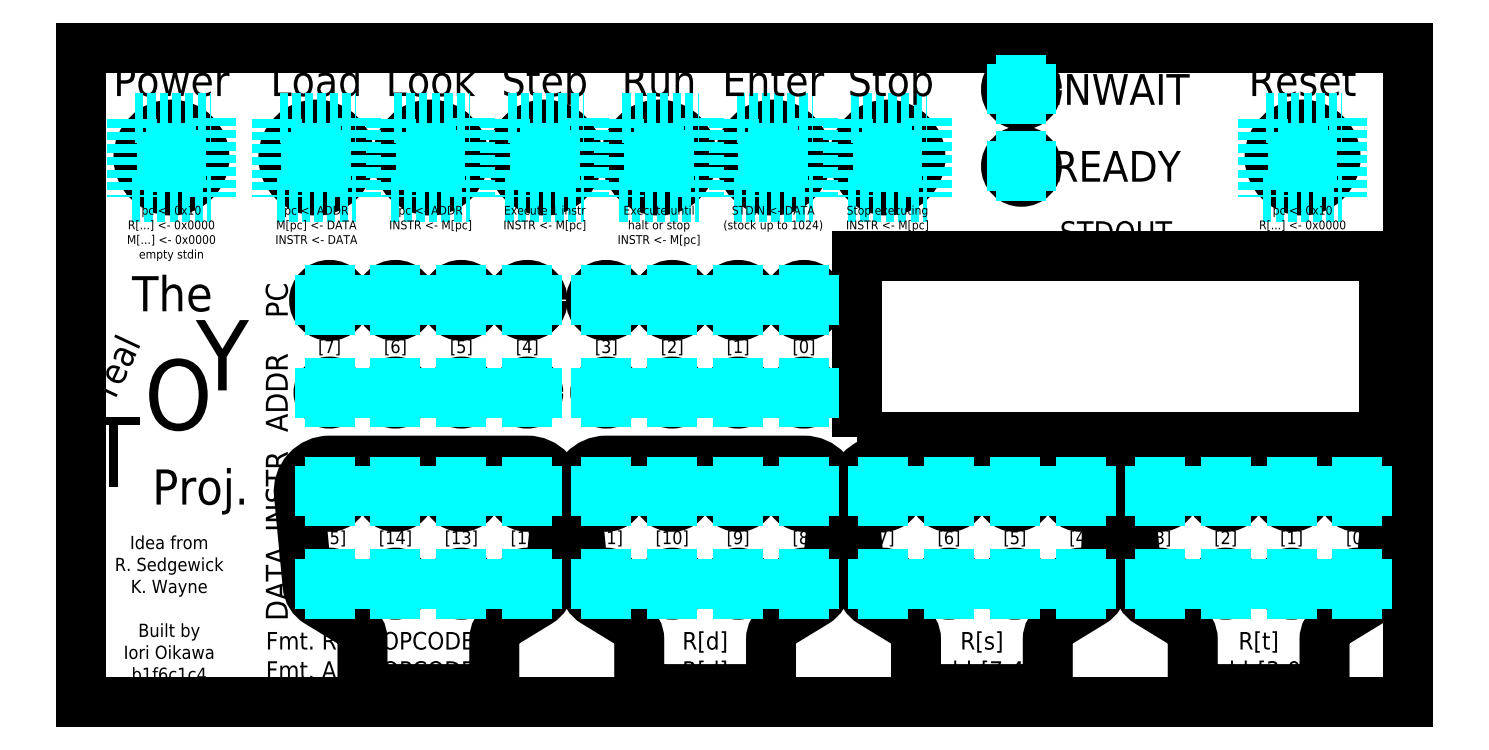
<metadata>
{"format":"dxf","ext":"dxf","renderer":"ezdxf+matplotlib","layout":"modelspace","background":"white","min_lineweight":24,"dpi":150}
</metadata>
<code>
0
SECTION
2
ENTITIES
0
LINE
8
Out
10
0
20
149
11
0
21
0
0
LINE
8
Out
10
0
20
0
11
302
21
0
0
LINE
8
Out
10
302
20
0
11
302
21
149
0
LINE
8
Out
10
302
20
149
11
0
21
149
0
LWPOLYLINE
8
Cut
90
    4
70
    1
43
0
10
176.5
20
60.5
10
296.5
20
60.5
10
296.5
20
101.5
10
176.5
20
101.5
0
CIRCLE
8
Cut
10
290.5
20
27
40
2.5
0
CIRCLE
8
Cut
10
275.5
20
27
40
2.5
0
CIRCLE
8
Cut
10
260.5
20
27
40
2.5
0
CIRCLE
8
Cut
10
245.5
20
27
40
2.5
0
CIRCLE
8
Cut
10
227.5
20
27
40
2.5
0
CIRCLE
8
Cut
10
212.5
20
27
40
2.5
0
CIRCLE
8
Cut
10
197.5
20
27
40
2.5
0
CIRCLE
8
Cut
10
182.5
20
27
40
2.5
0
CIRCLE
8
Cut
10
290.5
20
48
40
3.5
0
CIRCLE
8
Cut
10
275.5
20
48
40
3.5
0
CIRCLE
8
Cut
10
260.5
20
48
40
3.5
0
CIRCLE
8
Cut
10
245.5
20
48
40
3.5
0
CIRCLE
8
Cut
10
227.5
20
48
40
3.5
0
CIRCLE
8
Cut
10
212.5
20
48
40
3.5
0
CIRCLE
8
Cut
10
197.5
20
48
40
3.5
0
CIRCLE
8
Cut
10
182.5
20
48
40
3.5
0
CIRCLE
8
Cut
10
56.5
20
27
40
2.5
0
CIRCLE
8
Cut
10
71.5
20
27
40
2.5
0
CIRCLE
8
Cut
10
86.5
20
27
40
2.5
0
CIRCLE
8
Cut
10
101.5
20
27
40
2.5
0
CIRCLE
8
Cut
10
119.5
20
27
40
2.5
0
CIRCLE
8
Cut
10
134.5
20
27
40
2.5
0
CIRCLE
8
Cut
10
149.5
20
27
40
2.5
0
CIRCLE
8
Cut
10
164.5
20
27
40
2.5
0
CIRCLE
8
Cut
10
56.5
20
48
40
3.5
0
CIRCLE
8
Cut
10
71.5
20
48
40
3.5
0
CIRCLE
8
Cut
10
86.5
20
48
40
3.5
0
CIRCLE
8
Cut
10
101.5
20
48
40
3.5
0
CIRCLE
8
Cut
10
119.5
20
48
40
3.5
0
CIRCLE
8
Cut
10
134.5
20
48
40
3.5
0
CIRCLE
8
Cut
10
149.5
20
48
40
3.5
0
CIRCLE
8
Cut
10
164.5
20
48
40
3.5
0
CIRCLE
8
Cut
10
56.5
20
70.5
40
2.5
0
CIRCLE
8
Cut
10
71.5
20
70.5
40
2.5
0
CIRCLE
8
Cut
10
86.5
20
70.5
40
2.5
0
CIRCLE
8
Cut
10
101.5
20
70.5
40
2.5
0
CIRCLE
8
Cut
10
119.5
20
70.5
40
2.5
0
CIRCLE
8
Cut
10
134.5
20
70.5
40
2.5
0
CIRCLE
8
Cut
10
149.5
20
70.5
40
2.5
0
CIRCLE
8
Cut
10
164.5
20
70.5
40
2.5
0
CIRCLE
8
Cut
10
56.5
20
91.5
40
3.5
0
CIRCLE
8
Cut
10
71.5
20
91.5
40
3.5
0
CIRCLE
8
Cut
10
86.5
20
91.5
40
3.5
0
CIRCLE
8
Cut
10
101.5
20
91.5
40
3.5
0
CIRCLE
8
Cut
10
119.5
20
91.5
40
3.5
0
CIRCLE
8
Cut
10
134.5
20
91.5
40
3.5
0
CIRCLE
8
Cut
10
149.5
20
91.5
40
3.5
0
CIRCLE
8
Cut
10
164.5
20
91.5
40
3.5
0
MTEXT
8
Small Text
10
142
20
16
30
0
40
4
41
8.889
71
    2
72
    1
1
R[d]\PR[d]
7
iso
210
0
220
0
230
1
50
0
73
    2
44
1
0
MTEXT
8
Small Text
10
79
20
16
30
0
40
4
41
19.11
71
    2
72
    1
1
OPCODE\POPCODE
7
iso
210
0
220
0
230
1
50
0
73
    2
44
1
0
TEXT
8
Small Text
10
290.5
20
37.5
30
0
40
3
1
[0]
50
0
41
1
51
0
7
iso
71
    0
72
    1
11
290.5
21
37.5
31
0
210
0
220
0
230
1
73
    2
0
TEXT
8
Small Text
10
275.5
20
37.5
30
0
40
3
1
[1]
50
0
41
1
51
0
7
iso
71
    0
72
    1
11
275.5
21
37.5
31
0
210
0
220
0
230
1
73
    2
0
TEXT
8
Small Text
10
260.5
20
37.5
30
0
40
3
1
[2]
50
0
41
1
51
0
7
iso
71
    0
72
    1
11
260.5
21
37.5
31
0
210
0
220
0
230
1
73
    2
0
TEXT
8
Small Text
10
245.5
20
37.5
30
0
40
3
1
[3]
50
0
41
1
51
0
7
iso
71
    0
72
    1
11
245.5
21
37.5
31
0
210
0
220
0
230
1
73
    2
0
TEXT
8
Small Text
10
227.5
20
37.5
30
0
40
3
1
[4]
50
0
41
1
51
0
7
iso
71
    0
72
    1
11
227.5
21
37.5
31
0
210
0
220
0
230
1
73
    2
0
TEXT
8
Small Text
10
212.5
20
37.5
30
0
40
3
1
[5]
50
0
41
1
51
0
7
iso
71
    0
72
    1
11
212.5
21
37.5
31
0
210
0
220
0
230
1
73
    2
0
TEXT
8
Small Text
10
197.5
20
37.5
30
0
40
3
1
[6]
50
0
41
1
51
0
7
iso
71
    0
72
    1
11
197.5
21
37.5
31
0
210
0
220
0
230
1
73
    2
0
TEXT
8
Small Text
10
182.5
20
37.5
30
0
40
3
1
[7]
50
0
41
1
51
0
7
iso
71
    0
72
    1
11
182.5
21
37.5
31
0
210
0
220
0
230
1
73
    2
0
TEXT
8
Small Text
10
164.5
20
37.5
30
0
40
3
1
[8]
50
0
41
1
51
0
7
iso
71
    0
72
    1
11
164.5
21
37.5
31
0
210
0
220
0
230
1
73
    2
0
TEXT
8
Small Text
10
149.5
20
37.5
30
0
40
3
1
[9]
50
0
41
1
51
0
7
iso
71
    0
72
    1
11
149.5
21
37.5
31
0
210
0
220
0
230
1
73
    2
0
TEXT
8
Small Text
10
134.5
20
37.5
30
0
40
3
1
[10]
50
0
41
1
51
0
7
iso
71
    0
72
    1
11
134.5
21
37.5
31
0
210
0
220
0
230
1
73
    2
0
TEXT
8
Small Text
10
119.5
20
37.5
30
0
40
3
1
[11]
50
0
41
1
51
0
7
iso
71
    0
72
    1
11
119.5
21
37.5
31
0
210
0
220
0
230
1
73
    2
0
TEXT
8
Small Text
10
101.5
20
37.5
30
0
40
3
1
[12]
50
0
41
1
51
0
7
iso
71
    0
72
    1
11
101.5
21
37.5
31
0
210
0
220
0
230
1
73
    2
0
TEXT
8
Small Text
10
86.5
20
37.5
30
0
40
3
1
[13]
50
0
41
1
51
0
7
iso
71
    0
72
    1
11
86.5
21
37.5
31
0
210
0
220
0
230
1
73
    2
0
TEXT
8
Small Text
10
71.5
20
37.5
30
0
40
3
1
[14]
50
0
41
1
51
0
7
iso
71
    0
72
    1
11
71.5
21
37.5
31
0
210
0
220
0
230
1
73
    2
0
TEXT
8
Small Text
10
56.5
20
37.5
30
0
40
3
1
[15]
50
0
41
1
51
0
7
iso
71
    0
72
    1
11
56.5
21
37.5
31
0
210
0
220
0
230
1
73
    2
0
TEXT
8
Small Text
10
164.5
20
81
30
0
40
3
1
[0]
50
0
41
1
51
0
7
iso
71
    0
72
    1
11
164.5
21
81
31
0
210
0
220
0
230
1
73
    2
0
TEXT
8
Small Text
10
149.5
20
81
30
0
40
3
1
[1]
50
0
41
1
51
0
7
iso
71
    0
72
    1
11
149.5
21
81
31
0
210
0
220
0
230
1
73
    2
0
TEXT
8
Small Text
10
134.5
20
81
30
0
40
3
1
[2]
50
0
41
1
51
0
7
iso
71
    0
72
    1
11
134.5
21
81
31
0
210
0
220
0
230
1
73
    2
0
TEXT
8
Small Text
10
119.5
20
81
30
0
40
3
1
[3]
50
0
41
1
51
0
7
iso
71
    0
72
    1
11
119.5
21
81
31
0
210
0
220
0
230
1
73
    2
0
TEXT
8
Small Text
10
101.5
20
81
30
0
40
3
1
[4]
50
0
41
1
51
0
7
iso
71
    0
72
    1
11
101.5
21
81
31
0
210
0
220
0
230
1
73
    2
0
TEXT
8
Small Text
10
86.5
20
81
30
0
40
3
1
[5]
50
0
41
1
51
0
7
iso
71
    0
72
    1
11
86.5
21
81
31
0
210
0
220
0
230
1
73
    2
0
TEXT
8
Small Text
10
71.5
20
81
30
0
40
3
1
[6]
50
0
41
1
51
0
7
iso
71
    0
72
    1
11
71.5
21
81
31
0
210
0
220
0
230
1
73
    2
0
TEXT
8
Small Text
10
56.5
20
81
30
0
40
3
1
[7]
50
0
41
1
51
0
7
iso
71
    0
72
    1
11
56.5
21
81
31
0
210
0
220
0
230
1
73
    2
0
MTEXT
8
Small Text
10
268
20
16
30
0
40
4
41
21.78
71
    2
72
    1
1
R[t]\Paddr[3:0]
7
iso
210
0
220
0
230
1
50
0
73
    2
44
1
0
LWPOLYLINE
8
Text
90
   18
70
    1
43
0
10
268
20
3
10
281
20
3
42
0.4142
10
283
20
5
10
283
20
14.32
42
-0.2614
10
284.9
20
17.73
10
293.1
20
22.73
42
0.236
10
295.5
20
26.52
10
297.5
20
47.33
42
0.4424
10
290.5
20
55
10
268
20
55
10
245.5
20
55
42
0.4424
10
238.5
20
47.33
10
240.5
20
26.52
42
0.236
10
242.9
20
22.73
10
251.1
20
17.73
42
-0.2614
10
253
20
14.32
10
253
20
5
42
0.4142
10
255
20
3
0
MTEXT
8
Small Text
10
205
20
16
30
0
40
4
41
22.22
71
    2
72
    1
1
R[s]\Paddr[7:4]
7
iso
210
0
220
0
230
1
50
0
73
    2
44
1
0
LWPOLYLINE
8
Text
90
   18
70
    1
43
0
10
205
20
3
10
218
20
3
42
0.4142
10
220
20
5
10
220
20
14.32
42
-0.2614
10
221.9
20
17.73
10
230.1
20
22.73
42
0.236
10
232.5
20
26.52
10
234.5
20
47.33
42
0.4424
10
227.5
20
55
10
205
20
55
10
182.5
20
55
42
0.4424
10
175.5
20
47.33
10
177.5
20
26.52
42
0.236
10
179.9
20
22.73
10
188.1
20
17.73
42
-0.2614
10
190
20
14.32
10
190
20
5
42
0.4142
10
192
20
3
0
LWPOLYLINE
8
Text
90
   18
70
    1
43
0
10
142
20
3
10
155
20
3
42
0.4142
10
157
20
5
10
157
20
14.32
42
-0.2614
10
158.9
20
17.73
10
167.1
20
22.73
42
0.236
10
169.5
20
26.52
10
171.5
20
47.33
42
0.4424
10
164.5
20
55
10
142
20
55
10
119.5
20
55
42
0.4424
10
112.5
20
47.33
10
114.5
20
26.52
42
0.236
10
116.9
20
22.73
10
125.1
20
17.73
42
-0.2614
10
127
20
14.32
10
127
20
5
42
0.4142
10
129
20
3
0
LWPOLYLINE
8
Text
90
   18
70
    1
43
0
10
79
20
3
10
92
20
3
42
0.4142
10
94
20
5
10
94
20
14.32
42
-0.2614
10
95.92
20
17.73
10
104.1
20
22.73
42
0.236
10
106.5
20
26.52
10
108.5
20
47.33
42
0.4424
10
101.5
20
55
10
79
20
55
10
56.5
20
55
42
0.4424
10
49.53
20
47.33
10
51.52
20
26.52
42
0.236
10
53.89
20
22.73
10
62.08
20
17.73
42
-0.2614
10
64
20
14.32
10
64
20
5
42
0.4142
10
66
20
3
0
LINE
8
Guide
10
54.25
20
91.5
11
58.75
21
91.5
0
LINE
8
Guide
10
56.5
20
89.25
11
56.5
21
93.75
0
LINE
8
Guide
10
54.25
20
70.5
11
58.75
21
70.5
0
LINE
8
Guide
10
56.5
20
68.25
11
56.5
21
72.75
0
LINE
8
Guide
10
54.25
20
48
11
58.75
21
48
0
LINE
8
Guide
10
56.5
20
45.75
11
56.5
21
50.25
0
LINE
8
Guide
10
54.25
20
27
11
58.75
21
27
0
LINE
8
Guide
10
56.5
20
24.75
11
56.5
21
29.25
0
LINE
8
Guide
10
69.25
20
91.5
11
73.75
21
91.5
0
LINE
8
Guide
10
71.5
20
89.25
11
71.5
21
93.75
0
LINE
8
Guide
10
69.25
20
70.5
11
73.75
21
70.5
0
LINE
8
Guide
10
71.5
20
68.25
11
71.5
21
72.75
0
LINE
8
Guide
10
69.25
20
48
11
73.75
21
48
0
LINE
8
Guide
10
71.5
20
45.75
11
71.5
21
50.25
0
LINE
8
Guide
10
69.25
20
27
11
73.75
21
27
0
LINE
8
Guide
10
71.5
20
24.75
11
71.5
21
29.25
0
LINE
8
Guide
10
84.25
20
91.5
11
88.75
21
91.5
0
LINE
8
Guide
10
86.5
20
89.25
11
86.5
21
93.75
0
LINE
8
Guide
10
84.25
20
70.5
11
88.75
21
70.5
0
LINE
8
Guide
10
86.5
20
68.25
11
86.5
21
72.75
0
LINE
8
Guide
10
84.25
20
48
11
88.75
21
48
0
LINE
8
Guide
10
86.5
20
45.75
11
86.5
21
50.25
0
LINE
8
Guide
10
84.25
20
27
11
88.75
21
27
0
LINE
8
Guide
10
86.5
20
24.75
11
86.5
21
29.25
0
LINE
8
Guide
10
99.25
20
91.5
11
103.8
21
91.5
0
LINE
8
Guide
10
101.5
20
89.25
11
101.5
21
93.75
0
LINE
8
Guide
10
99.25
20
70.5
11
103.8
21
70.5
0
LINE
8
Guide
10
101.5
20
68.25
11
101.5
21
72.75
0
LINE
8
Guide
10
99.25
20
48
11
103.8
21
48
0
LINE
8
Guide
10
101.5
20
45.75
11
101.5
21
50.25
0
LINE
8
Guide
10
99.25
20
27
11
103.8
21
27
0
LINE
8
Guide
10
101.5
20
24.75
11
101.5
21
29.25
0
LINE
8
Guide
10
117.2
20
91.5
11
121.8
21
91.5
0
LINE
8
Guide
10
119.5
20
89.25
11
119.5
21
93.75
0
LINE
8
Guide
10
117.2
20
70.5
11
121.8
21
70.5
0
LINE
8
Guide
10
119.5
20
68.25
11
119.5
21
72.75
0
LINE
8
Guide
10
117.2
20
48
11
121.8
21
48
0
LINE
8
Guide
10
119.5
20
45.75
11
119.5
21
50.25
0
LINE
8
Guide
10
117.2
20
27
11
121.8
21
27
0
LINE
8
Guide
10
119.5
20
24.75
11
119.5
21
29.25
0
LINE
8
Guide
10
132.2
20
91.5
11
136.8
21
91.5
0
LINE
8
Guide
10
134.5
20
89.25
11
134.5
21
93.75
0
LINE
8
Guide
10
132.2
20
70.5
11
136.8
21
70.5
0
LINE
8
Guide
10
134.5
20
68.25
11
134.5
21
72.75
0
LINE
8
Guide
10
132.2
20
48
11
136.8
21
48
0
LINE
8
Guide
10
134.5
20
45.75
11
134.5
21
50.25
0
LINE
8
Guide
10
132.2
20
27
11
136.8
21
27
0
LINE
8
Guide
10
134.5
20
24.75
11
134.5
21
29.25
0
LINE
8
Guide
10
147.2
20
91.5
11
151.8
21
91.5
0
LINE
8
Guide
10
149.5
20
89.25
11
149.5
21
93.75
0
LINE
8
Guide
10
147.2
20
70.5
11
151.8
21
70.5
0
LINE
8
Guide
10
149.5
20
68.25
11
149.5
21
72.75
0
LINE
8
Guide
10
147.2
20
48
11
151.8
21
48
0
LINE
8
Guide
10
149.5
20
45.75
11
149.5
21
50.25
0
LINE
8
Guide
10
147.2
20
27
11
151.8
21
27
0
LINE
8
Guide
10
149.5
20
24.75
11
149.5
21
29.25
0
LINE
8
Guide
10
162.2
20
91.5
11
166.8
21
91.5
0
LINE
8
Guide
10
164.5
20
89.25
11
164.5
21
93.75
0
LINE
8
Guide
10
162.2
20
70.5
11
166.8
21
70.5
0
LINE
8
Guide
10
164.5
20
68.25
11
164.5
21
72.75
0
LINE
8
Guide
10
162.2
20
48
11
166.8
21
48
0
LINE
8
Guide
10
164.5
20
45.75
11
164.5
21
50.25
0
LINE
8
Guide
10
162.2
20
27
11
166.8
21
27
0
LINE
8
Guide
10
164.5
20
24.75
11
164.5
21
29.25
0
LINE
8
Guide
10
180.2
20
48
11
184.8
21
48
0
LINE
8
Guide
10
182.5
20
45.75
11
182.5
21
50.25
0
LINE
8
Guide
10
180.2
20
27
11
184.8
21
27
0
LINE
8
Guide
10
182.5
20
24.75
11
182.5
21
29.25
0
LINE
8
Guide
10
195.2
20
48
11
199.8
21
48
0
LINE
8
Guide
10
197.5
20
45.75
11
197.5
21
50.25
0
LINE
8
Guide
10
195.2
20
27
11
199.8
21
27
0
LINE
8
Guide
10
197.5
20
24.75
11
197.5
21
29.25
0
LINE
8
Guide
10
210.2
20
48
11
214.8
21
48
0
LINE
8
Guide
10
212.5
20
45.75
11
212.5
21
50.25
0
LINE
8
Guide
10
210.2
20
27
11
214.8
21
27
0
LINE
8
Guide
10
212.5
20
24.75
11
212.5
21
29.25
0
LINE
8
Guide
10
225.2
20
48
11
229.8
21
48
0
LINE
8
Guide
10
227.5
20
45.75
11
227.5
21
50.25
0
LINE
8
Guide
10
225.2
20
27
11
229.8
21
27
0
LINE
8
Guide
10
227.5
20
24.75
11
227.5
21
29.25
0
LINE
8
Guide
10
243.2
20
48
11
247.8
21
48
0
LINE
8
Guide
10
245.5
20
45.75
11
245.5
21
50.25
0
LINE
8
Guide
10
243.2
20
27
11
247.8
21
27
0
LINE
8
Guide
10
245.5
20
24.75
11
245.5
21
29.25
0
LINE
8
Guide
10
258.2
20
48
11
262.8
21
48
0
LINE
8
Guide
10
260.5
20
45.75
11
260.5
21
50.25
0
LINE
8
Guide
10
258.2
20
27
11
262.8
21
27
0
LINE
8
Guide
10
260.5
20
24.75
11
260.5
21
29.25
0
LINE
8
Guide
10
273.2
20
48
11
277.8
21
48
0
LINE
8
Guide
10
275.5
20
45.75
11
275.5
21
50.25
0
LINE
8
Guide
10
273.2
20
27
11
277.8
21
27
0
LINE
8
Guide
10
275.5
20
24.75
11
275.5
21
29.25
0
LINE
8
Guide
10
288.2
20
48
11
292.8
21
48
0
LINE
8
Guide
10
290.5
20
45.75
11
290.5
21
50.25
0
LINE
8
Guide
10
288.2
20
27
11
292.8
21
27
0
LINE
8
Guide
10
290.5
20
24.75
11
290.5
21
29.25
0
TEXT
8
Text
10
20.5
20
138
30
0
40
7
1
Power
50
0
41
1
51
0
7
iso
71
    0
72
    1
11
20.5
21
138
31
0
210
0
220
0
230
1
0
TEXT
8
Text
10
53.5
20
138
30
0
40
7
1
Load
50
0
41
1
51
0
7
iso
71
    0
72
    1
11
53.5
21
138
31
0
210
0
220
0
230
1
0
TEXT
8
Text
10
131.5
20
138
30
0
40
7
1
Run
50
0
41
1
51
0
7
iso
71
    0
72
    1
11
131.5
21
138
31
0
210
0
220
0
230
1
0
TEXT
8
Text
10
105.5
20
138
30
0
40
7
1
Step
50
0
41
1
51
0
7
iso
71
    0
72
    1
11
105.5
21
138
31
0
210
0
220
0
230
1
0
TEXT
8
Text
10
79.5
20
138
30
0
40
7
1
Look
50
0
41
1
51
0
7
iso
71
    0
72
    1
11
79.5
21
138
31
0
210
0
220
0
230
1
0
TEXT
8
Text
10
278
20
138
30
0
40
7
1
Reset
50
0
41
1
51
0
7
iso
71
    0
72
    1
11
278
21
138
31
0
210
0
220
0
230
1
0
CIRCLE
8
Cut
10
20.5
20
124
40
7.5
0
CIRCLE
8
Cut
10
278
20
124
40
7.5
0
CIRCLE
8
Cut
10
53.5
20
124
40
7.5
0
CIRCLE
8
Cut
10
183.5
20
124
40
7.5
0
CIRCLE
8
Cut
10
79.5
20
124
40
7.5
0
CIRCLE
8
Cut
10
105.5
20
124
40
7.5
0
CIRCLE
8
Cut
10
131.5
20
124
40
7.5
0
CIRCLE
8
Cut
10
157.5
20
124
40
7.5
0
LWPOLYLINE
8
Invisible
90
    4
70
    1
43
0
10
11.5
20
115
10
29.5
20
115
10
29.5
20
133
10
11.5
20
133
0
LWPOLYLINE
8
Invisible
90
    4
70
    1
43
0
10
44.5
20
115
10
62.5
20
115
10
62.5
20
133
10
44.5
20
133
0
LWPOLYLINE
8
Invisible
90
    4
70
    1
43
0
10
70.5
20
115
10
88.5
20
115
10
88.5
20
133
10
70.5
20
133
0
LWPOLYLINE
8
Invisible
90
    4
70
    1
43
0
10
96.5
20
115
10
114.5
20
115
10
114.5
20
133
10
96.5
20
133
0
LWPOLYLINE
8
Invisible
90
    4
70
    1
43
0
10
122.5
20
115
10
140.5
20
115
10
140.5
20
133
10
122.5
20
133
0
LWPOLYLINE
8
Invisible
90
    4
70
    1
43
0
10
148.5
20
115
10
166.5
20
115
10
166.5
20
133
10
148.5
20
133
0
LWPOLYLINE
8
Invisible
90
    4
70
    1
43
0
10
174.5
20
115
10
192.5
20
115
10
192.5
20
133
10
174.5
20
133
0
LWPOLYLINE
8
Invisible
90
    4
70
    1
43
0
10
269
20
115
10
287
20
115
10
287
20
133
10
269
20
133
0
LINE
8
Guide
10
18.25
20
124
11
22.75
21
124
0
LINE
8
Guide
10
20.5
20
121.8
11
20.5
21
126.2
0
LINE
8
Guide
10
51.25
20
124
11
55.75
21
124
0
LINE
8
Guide
10
53.5
20
121.8
11
53.5
21
126.2
0
LINE
8
Guide
10
77.25
20
124
11
81.75
21
124
0
LINE
8
Guide
10
79.5
20
121.8
11
79.5
21
126.2
0
LINE
8
Guide
10
103.2
20
124
11
107.8
21
124
0
LINE
8
Guide
10
105.5
20
121.8
11
105.5
21
126.2
0
LINE
8
Guide
10
129.2
20
124
11
133.8
21
124
0
LINE
8
Guide
10
131.5
20
121.8
11
131.5
21
126.2
0
LINE
8
Guide
10
155.2
20
124
11
159.8
21
124
0
LINE
8
Guide
10
157.5
20
121.8
11
157.5
21
126.2
0
LINE
8
Guide
10
181.2
20
124
11
185.8
21
124
0
LINE
8
Guide
10
183.5
20
121.8
11
183.5
21
126.2
0
LINE
8
Guide
10
275.8
20
124
11
280.2
21
124
0
LINE
8
Guide
10
278
20
121.8
11
278
21
126.2
0
TEXT
8
Text
10
235.5
20
104.5
30
0
40
5
1
STDOUT
50
0
41
1
51
0
7
iso
71
    0
72
    1
11
235.5
21
104.5
31
0
210
0
220
0
230
1
0
MTEXT
8
Small Text
10
278
20
113
30
0
40
2
41
20.33
71
    2
72
    1
1
pc <- 0x10\PR[...] <- 0x0000\Pempty STDIN
7
iso
210
0
220
0
230
1
50
0
73
    2
44
1
0
MTEXT
8
Small Text
10
20.5
20
113
30
0
40
2
41
20.56
71
    2
72
    1
1
pc <- 0x10\PR[...] <- 0x0000\PM[...] <- 0x0000\Pempty stdin
7
iso
210
0
220
0
230
1
50
0
73
    2
44
1
0
TEXT
8
Text
10
221
20
139.5
30
0
40
7
1
INWAIT
50
0
41
1
51
0
7
iso
71
    0
11
221
21
139.5
31
0
210
0
220
0
230
1
73
    2
0
TEXT
8
Text
10
221
20
122
30
0
40
7
1
READY
50
0
41
1
51
0
7
iso
71
    0
11
221
21
122
31
0
210
0
220
0
230
1
73
    2
0
CIRCLE
8
Cut
10
214
20
139.5
40
3.5
0
CIRCLE
8
Cut
10
214
20
122
40
3.5
0
LINE
8
Guide
10
214
20
137.2
11
214
21
141.8
0
LINE
8
Guide
10
211.8
20
122
11
216.2
21
122
0
LINE
8
Guide
10
214
20
119.8
11
214
21
124.2
0
MTEXT
8
Small Text
10
79.5
20
113
30
0
40
2
41
19.89
71
    2
72
    1
1
pc <- ADDR\PINSTR <- M[pc]
7
iso
210
0
220
0
230
1
50
0
73
    2
44
1
0
MTEXT
8
Small Text
10
53.5
20
113
30
0
40
2
41
20.78
71
    2
72
    1
1
pc <- ADDR\PM[pc] <- DATA\PINSTR <- DATA
7
iso
210
0
220
0
230
1
50
0
73
    2
44
1
0
MTEXT
8
Small Text
10
105.5
20
113
30
0
40
2
41
20.33
71
    2
72
    1
1
Execute 1 instr\PINSTR <- M[pc]
7
iso
210
0
220
0
230
1
50
0
73
    2
44
1
0
MTEXT
8
Small Text
10
131.5
20
113
30
0
40
2
41
19.89
71
    2
72
    1
1
Execute until\Phalt or stop\PINSTR <- M[pc]
7
iso
210
0
220
0
230
1
50
0
73
    2
44
1
0
TEXT
8
Text
10
47
20
91.5
30
0
40
5
1
PC
50
90
41
1
51
0
7
iso
71
    0
72
    1
11
47
21
91.5
31
0
210
0
220
0
230
1
0
TEXT
8
Text
10
47
20
48
30
0
40
5
1
INSTR
50
90
41
1
51
0
7
iso
71
    0
72
    1
11
47
21
48
31
0
210
0
220
0
230
1
0
TEXT
8
Text
10
47
20
70.5
30
0
40
5
1
ADDR
50
90
41
1
51
0
7
iso
71
    0
72
    1
11
47
21
70.5
31
0
210
0
220
0
230
1
0
TEXT
8
Text
10
47
20
27
30
0
40
5
1
DATA
50
90
41
1
51
0
7
iso
71
    0
72
    1
11
47
21
27
31
0
210
0
220
0
230
1
0
MTEXT
8
Text
10
20.71
20
92
30
0
40
8
41
19.43
71
    5
72
    1
1
The
7
romans
210
0
220
0
230
1
50
0
73
    2
44
1
0
MTEXT
8
Text
10
32.1
20
77
30
0
40
16
41
12.19
71
    5
72
    1
1
Y
7
romans
210
0
220
0
230
1
50
0
73
    2
44
1
0
MTEXT
8
Text
10
7.333
20
55
30
0
40
16
41
10.67
71
    5
72
    1
1
T
7
romans
210
0
220
0
230
1
50
0
73
    2
44
1
0
MTEXT
8
Text
10
22.1
20
68
30
0
40
16
41
12.19
71
    5
72
    1
1
O
7
romans
210
0
220
0
230
1
50
0
73
    2
44
1
0
MTEXT
8
Text
10
8.67
20
76.25
30
0
40
6
41
15.14
71
    5
72
    1
1
real
7
romans
210
0
220
0
230
1
50
65
73
    2
44
1
0
MTEXT
8
Text
10
27.11
20
48
30
0
40
8
41
23.11
71
    5
72
    1
1
Proj.
7
iso
210
0
220
0
230
1
50
0
73
    2
44
1
0
MTEXT
8
Small Text
10
42
20
16
30
0
40
4
41
19.89
71
    1
72
    1
1
Fmt. RR\PFmt. A
7
iso
210
0
220
0
230
1
50
0
73
    2
44
1
0
MTEXT
8
Small Text
10
20
20
31
30
0
40
3
41
25.25
71
    5
72
    1
1
Idea from\PR. Sedgewick\PK. Wayne
7
iso
210
0
220
0
230
1
50
0
73
    2
44
1
0
MTEXT
8
Small Text
10
20
20
11
30
0
40
3
41
21.25
71
    5
72
    1
1
Built by\PIori Oikawa\Pb1f6c1c4
7
iso
210
0
220
0
230
1
50
0
73
    2
44
1
0
LINE
8
Guide
10
211.8
20
139.5
11
216.2
21
139.5
0
TEXT
8
Text
10
157.5
20
138
30
0
40
7
1
Enter
50
0
41
1
51
0
7
iso
71
    0
72
    1
11
157.5
21
138
31
0
210
0
220
0
230
1
0
TEXT
8
Text
10
184.3
20
138
30
0
40
7
1
Stop
50
0
41
1
51
0
7
iso
71
    0
72
    1
11
184.3
21
138
31
0
210
0
220
0
230
1
0
MTEXT
8
Small Text
10
183.5
20
113
30
0
40
2
41
19.89
71
    2
72
    1
1
Stop executing\PINSTR <- M[pc]
7
iso
210
0
220
0
230
1
50
0
73
    2
44
1
0
MTEXT
8
Small Text
10
157.5
20
113
30
0
40
2
41
24.94
71
    2
72
    1
1
STDIN <- DATA\P(stock up to 1024)
7
iso
210
0
220
0
230
1
50
0
73
    2
44
1
0
ENDSEC
0
EOF

</code>
